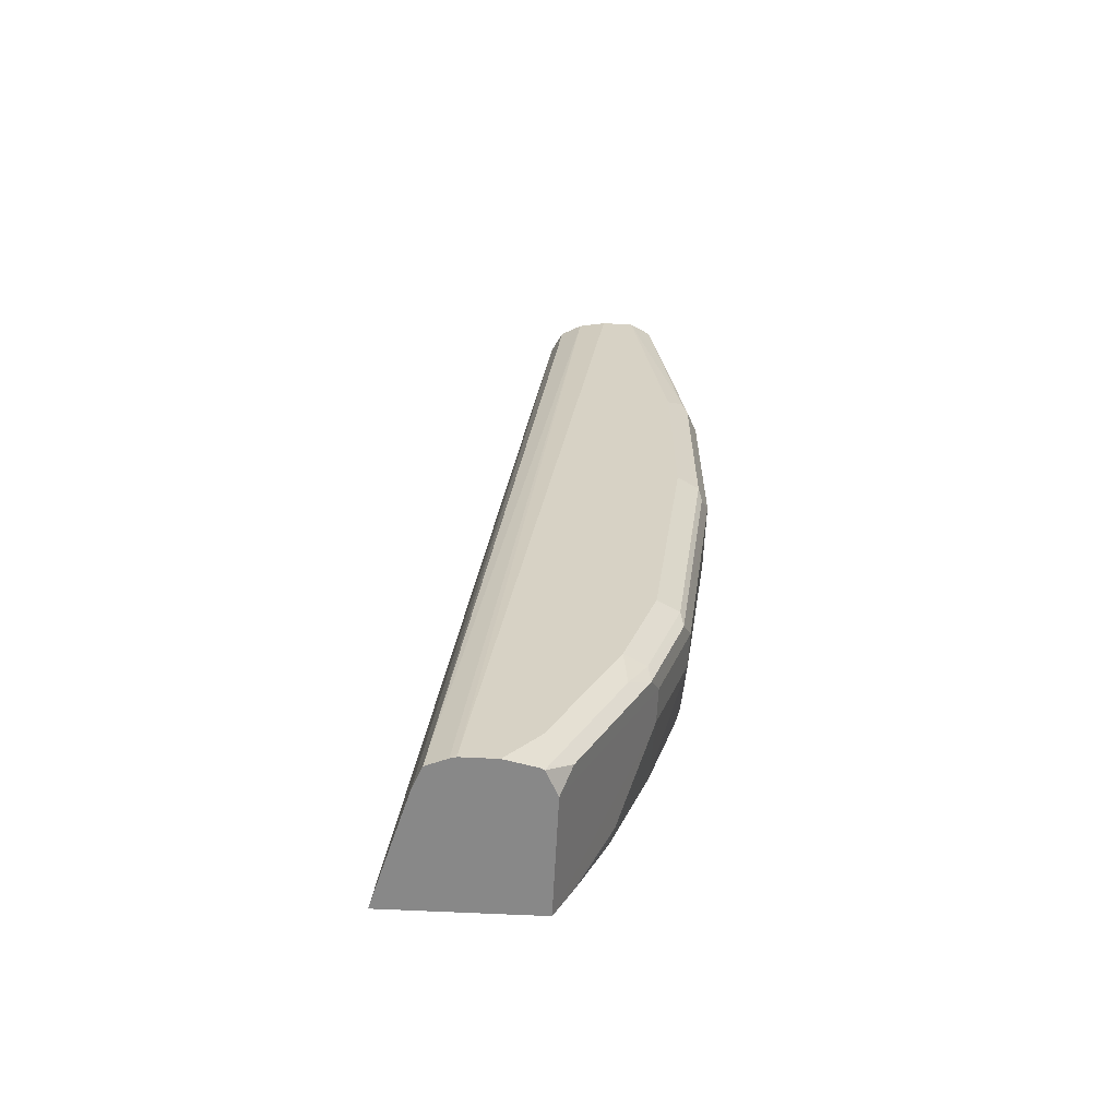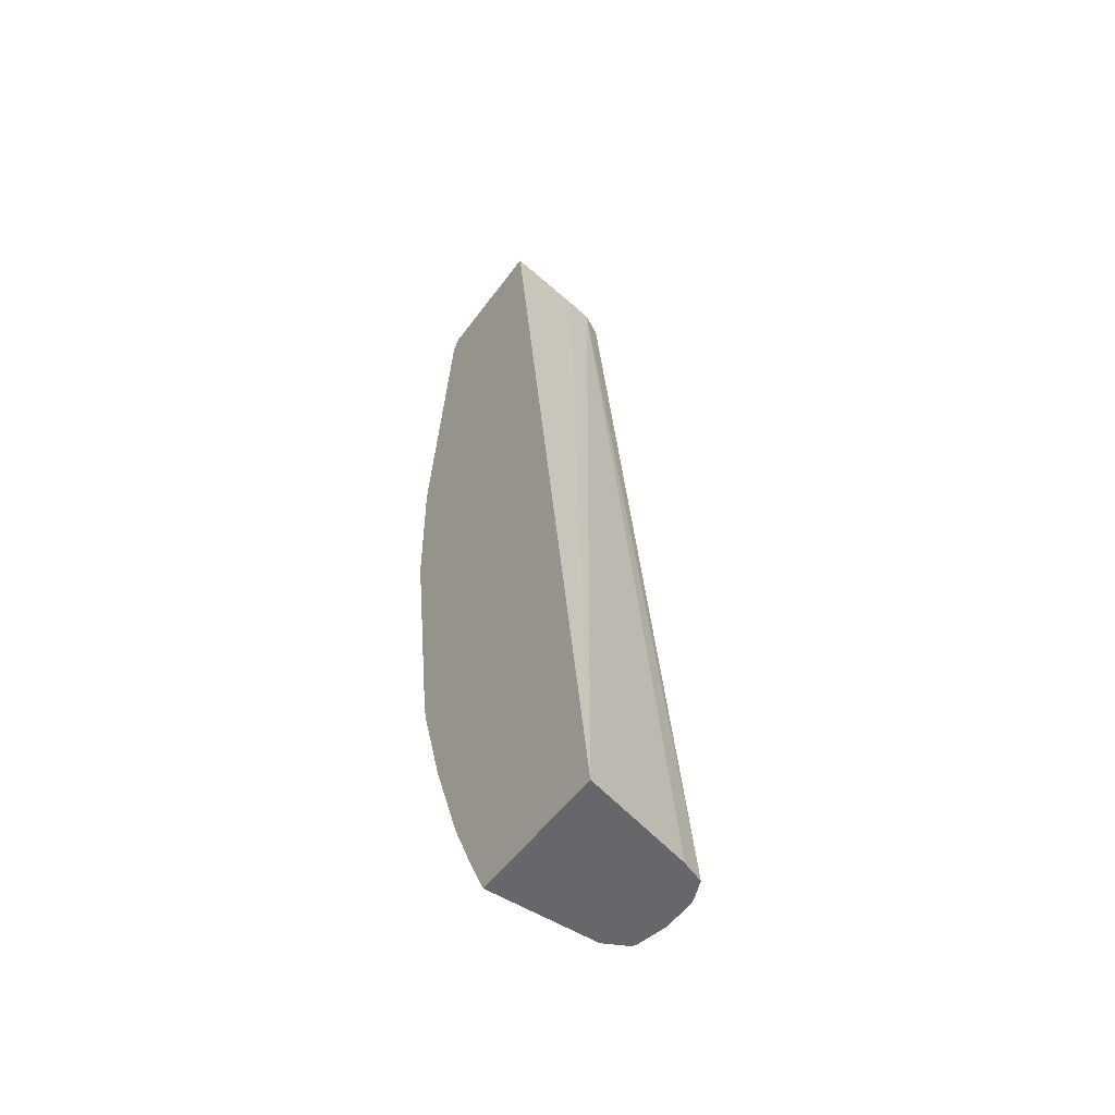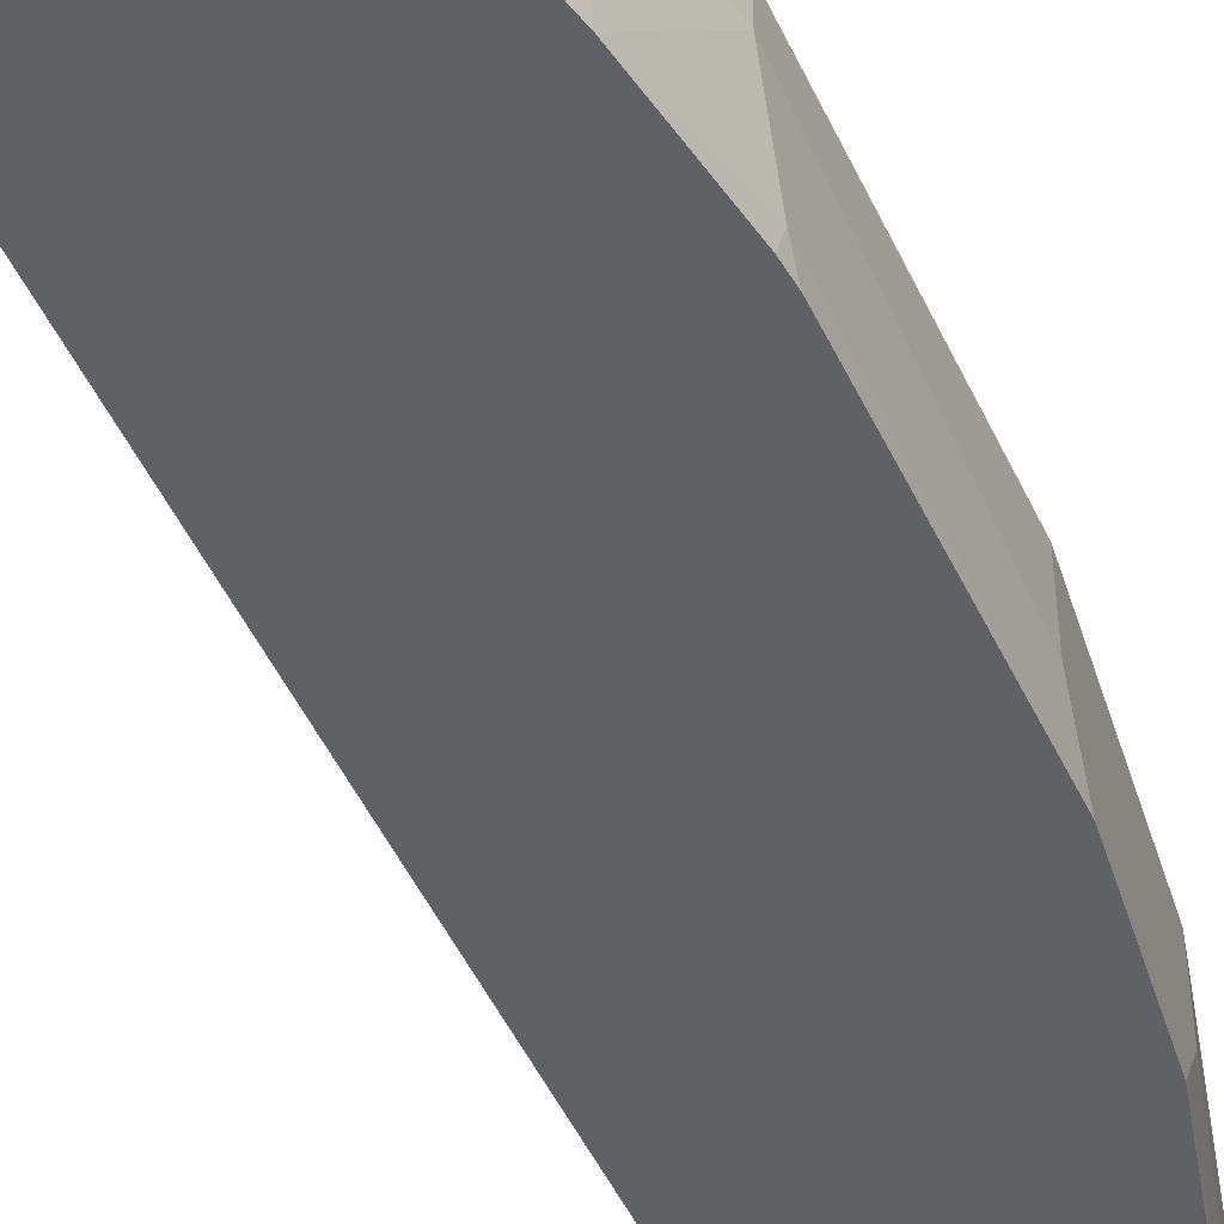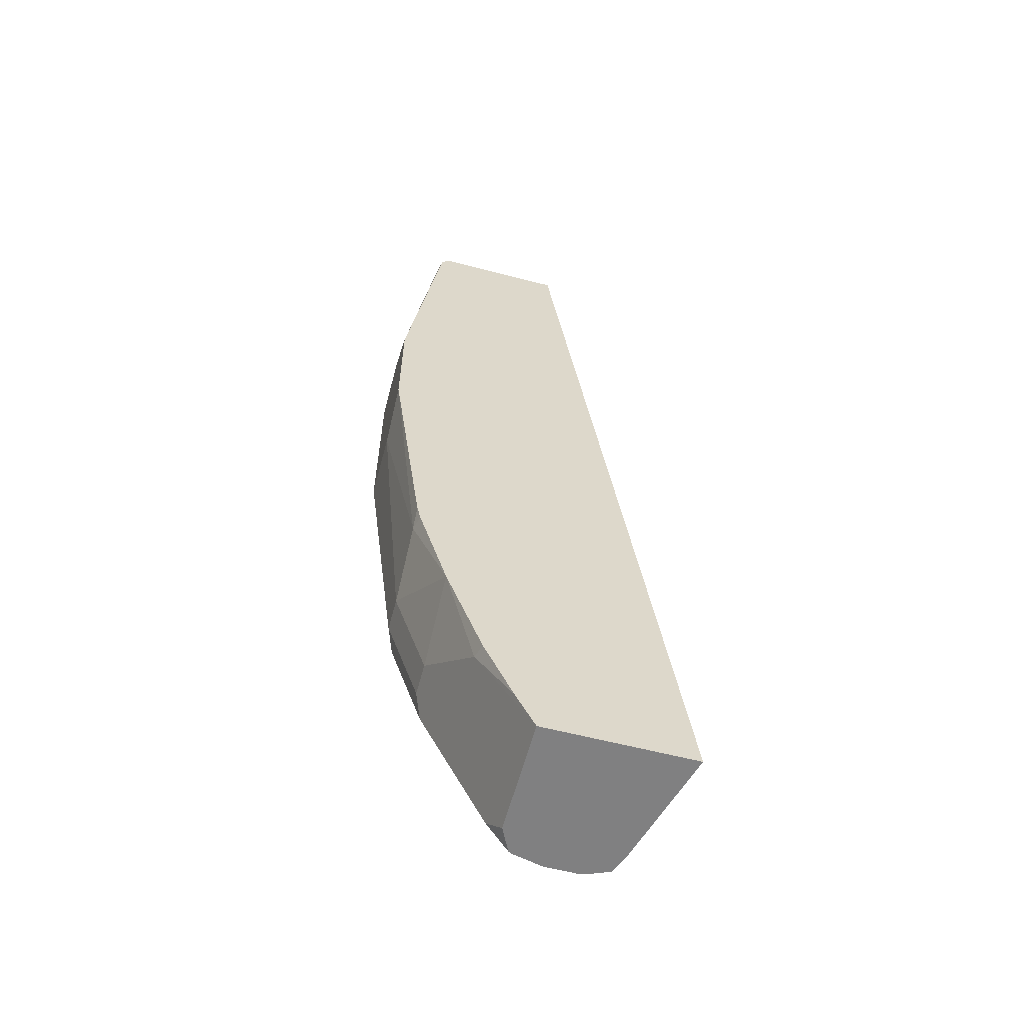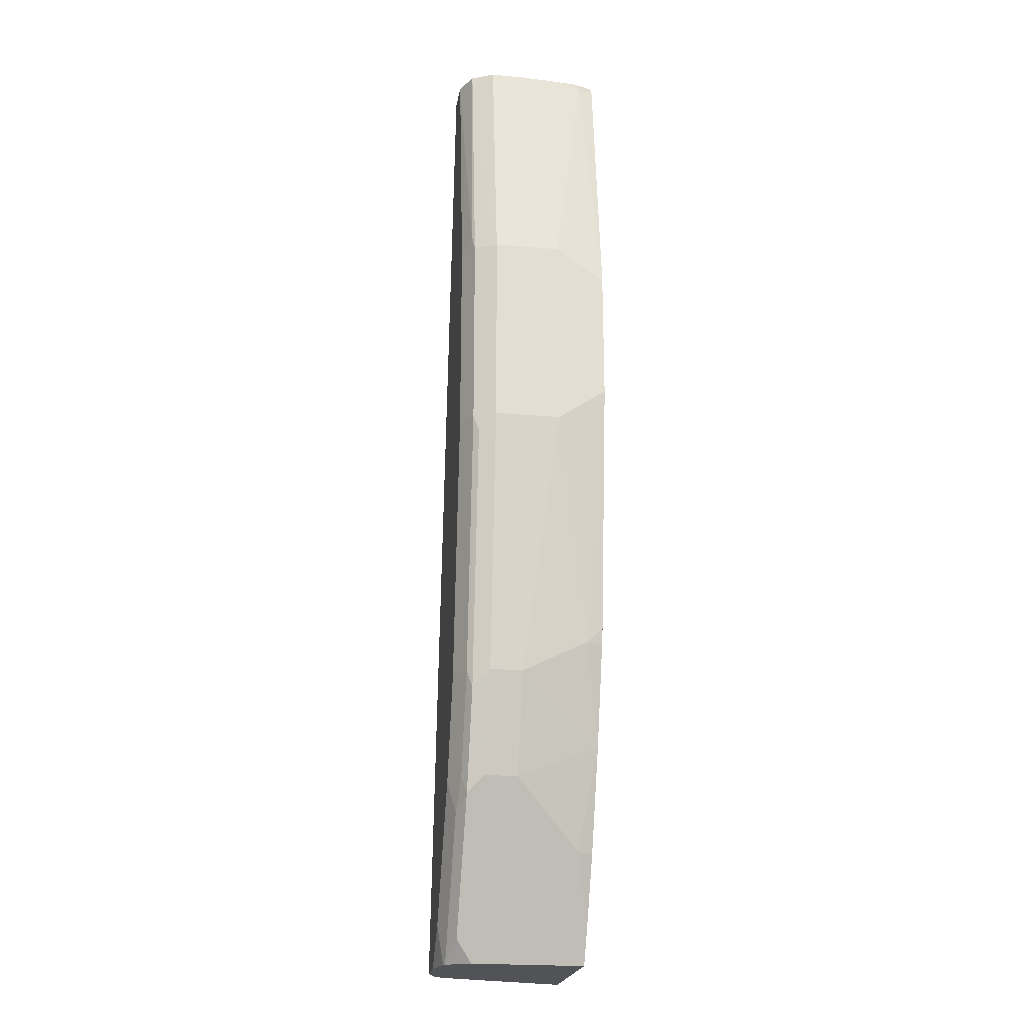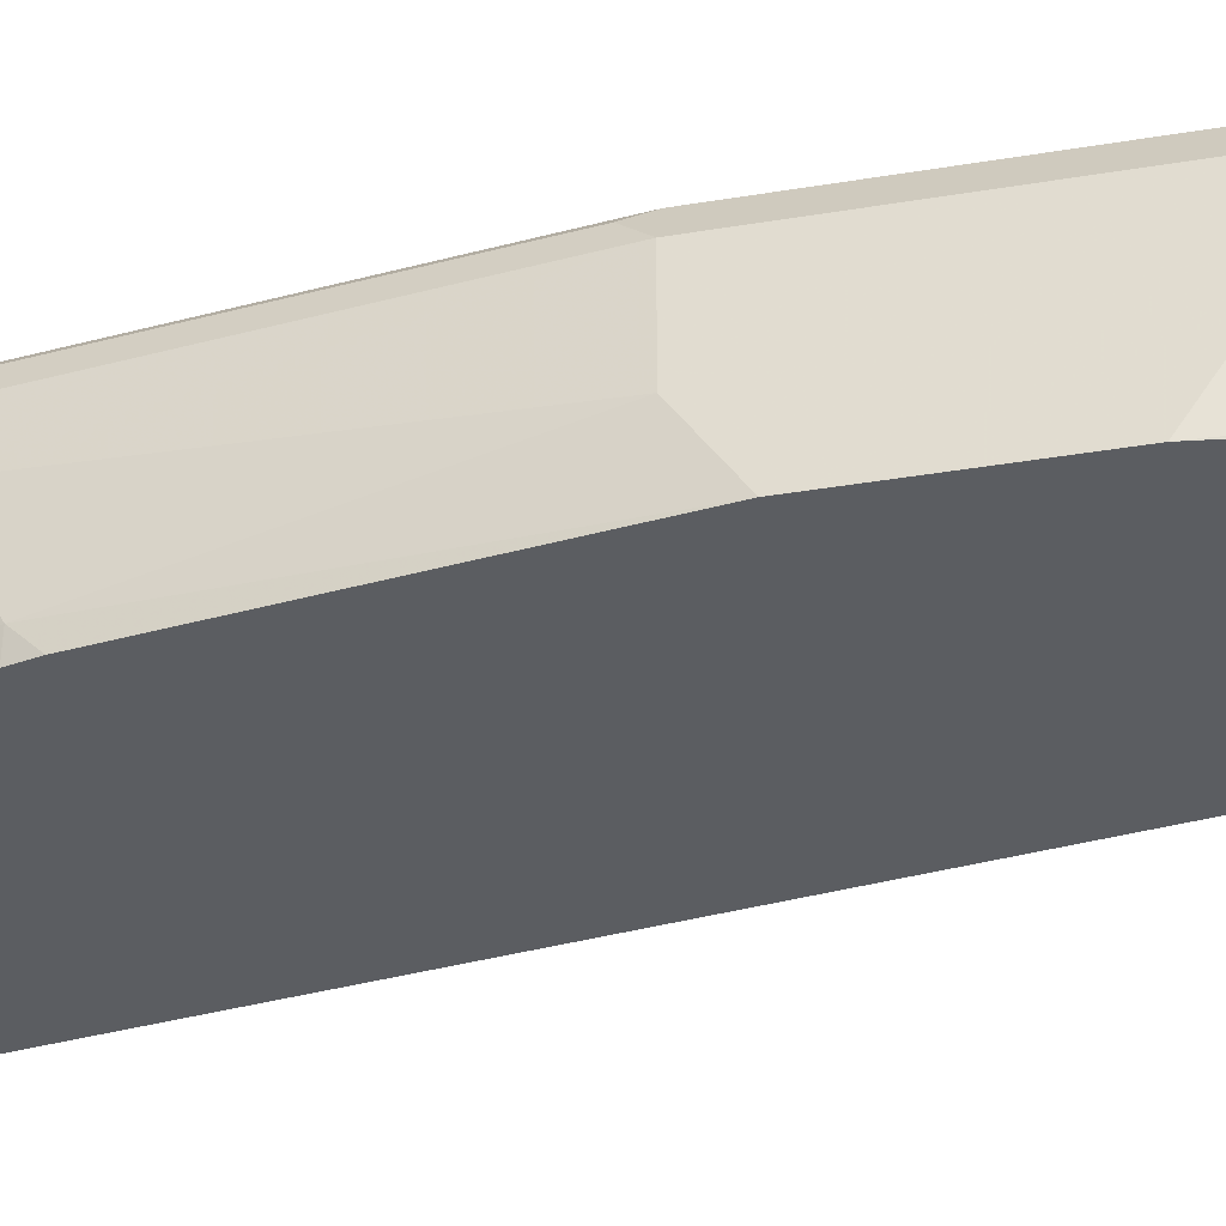
<metadata>
{"format":"obj","ext":"obj","renderer":"f3d","projection":"perspective","resolution":1024,"background":"white","views":[{"elev":-62.9,"azim":177.1,"up":"+Z"},{"elev":-52.0,"azim":55.1,"up":"+Z"},{"elev":-50.2,"azim":-162.5,"up":"+Y"},{"elev":-60.1,"azim":-14.9,"up":"+Z"},{"elev":-21.8,"azim":-99.2,"up":"+Z"},{"elev":-36.2,"azim":-77.4,"up":"+Y"}]}
</metadata>
<code>
v -0.9258 0.2818 0.06033
v -0.9258 0.322 0.06033
v -0.9258 0.2523 0.04022
v -0.9056 0.2616 0.2012
v -0.9056 0.3019 0.2062
v -0.919 0.3354 0.06033
v -0.9258 0.322 -0.06043
v -0.9056 0.322 0.2062
v -0.8989 0.3354 0.2062
v -0.9258 0.2523 -0.04027
v -0.9037 0.2523 0.1993
v -0.9032 0.2641 0.2062
v -0.9046 0.2827 0.2062
v -0.9157 0.3371 0.07041
v -0.919 0.3354 -0.06043
v -0.9258 0.2818 -0.06043
v -0.9207 0.3321 -0.07046
v -0.9006 0.3321 -0.2314
v -0.9056 0.322 -0.2214
v -0.8855 0.3421 0.2062
v -0.9056 0.2616 -0.2012
v -0.9056 0.2523 -0.1919
v -0.9001 0.2523 0.2049
v -0.9007 0.2567 0.2062
v -0.9056 0.3421 0.06033
v -0.9056 0.3421 -0.06043
v -0.8989 0.3354 -0.2214
v -0.9056 0.3019 -0.2214
v -0.8788 0.3354 -0.2817
v -0.8805 0.3321 -0.2918
v -0.8855 0.322 -0.2817
v -0.8654 0.3421 0.2062
v -0.8855 0.2523 -0.2616
v -0.9033 0.2523 -0.2024
v -0.8992 0.2523 0.2062
v -0.8855 0.3421 -0.2214
v -0.8855 0.3019 -0.2817
v -0.8654 0.3421 -0.2817
v -0.8679 0.3371 -0.3018
v -0.8603 0.3321 -0.332
v -0.8335 0.322 -0.3858
v -0.8483 0.3391 0.2062
v -0.7849 0.3421 -0.3823
v -0.8654 0.2616 -0.3219
v -0.863 0.2523 -0.3232
v -0.8173 0.2523 0.2062
v -0.8335 0.2523 -0.3858
v -0.8251 0.3421 -0.3622
v -0.8238 0.3379 -0.3858
v -0.8277 0.3371 -0.3823
v -0.8402 0.3321 -0.3723
v -0.8261 0.3368 -0.3858
v -0.8352 0.3321 0.2062
v -0.7687 0.3361 -0.3858
v -0.781 0.3411 -0.3858
v -0.7849 0.3421 -0.3858
v -0.8452 0.2523 -0.3622
v -0.8251 0.3019 0.2062
v -0.7435 0.2523 -0.3858
v -0.805 0.3421 -0.3858
v -0.8282 0.319 0.2062
v -0.763 0.322 -0.3858
f 31 47 37
f 32 42 43
f 31 41 47
f 33 37 44
f 30 40 31
f 30 39 40
f 29 39 30
f 29 38 39
f 28 37 33
f 27 38 29
f 27 36 38
f 31 40 41
f 20 60 48
f 21 33 34
f 21 28 33
f 20 26 25
f 20 36 26
f 20 38 36
f 20 48 38
f 20 56 60
f 20 43 56
f 20 32 43
f 19 37 28
f 19 31 37
f 33 44 45
f 18 31 19
f 21 34 22
f 37 47 44
f 42 55 43
f 38 49 39
f 18 30 31
f 59 62 61
f 58 59 61
f 54 61 62
f 53 61 54
f 50 52 51
f 49 52 50
f 48 60 49
f 46 59 58
f 44 57 45
f 44 47 57
f 43 55 56
f 42 54 55
f 42 53 54
f 41 59 47
f 41 62 59
f 41 54 62
f 41 55 54
f 41 56 55
f 41 60 56
f 41 49 60
f 41 52 49
f 41 51 52
f 40 51 41
f 40 50 51
f 39 50 40
f 39 49 50
f 38 48 49
f 18 29 30
f 23 35 24
f 16 28 21
f 4 13 5
f 4 12 13
f 4 11 12
f 3 11 4
f 3 23 11
f 3 35 23
f 3 46 35
f 3 59 46
f 3 47 59
f 3 57 47
f 3 45 57
f 3 33 45
f 3 34 33
f 3 22 34
f 3 10 22
f 2 9 6
f 2 8 9
f 2 15 7
f 2 6 15
f 1 8 2
f 1 5 8
f 1 4 5
f 1 3 4
f 1 10 3
f 1 7 16
f 1 2 7
f 18 27 29
f 5 13 12
f 5 12 24
f 1 16 10
f 5 35 46
f 5 24 35
f 15 36 27
f 15 26 36
f 14 20 25
f 14 26 15
f 14 25 26
f 12 23 24
f 11 23 12
f 10 21 22
f 10 16 21
f 9 20 14
f 7 28 16
f 7 19 28
f 15 27 18
f 7 17 18
f 5 46 58
f 7 18 19
f 5 58 61
f 5 61 53
f 5 53 42
f 5 42 32
f 15 18 17
f 5 20 9
f 6 14 15
f 5 32 20
f 7 15 17
f 5 9 8
f 6 9 14

</code>
